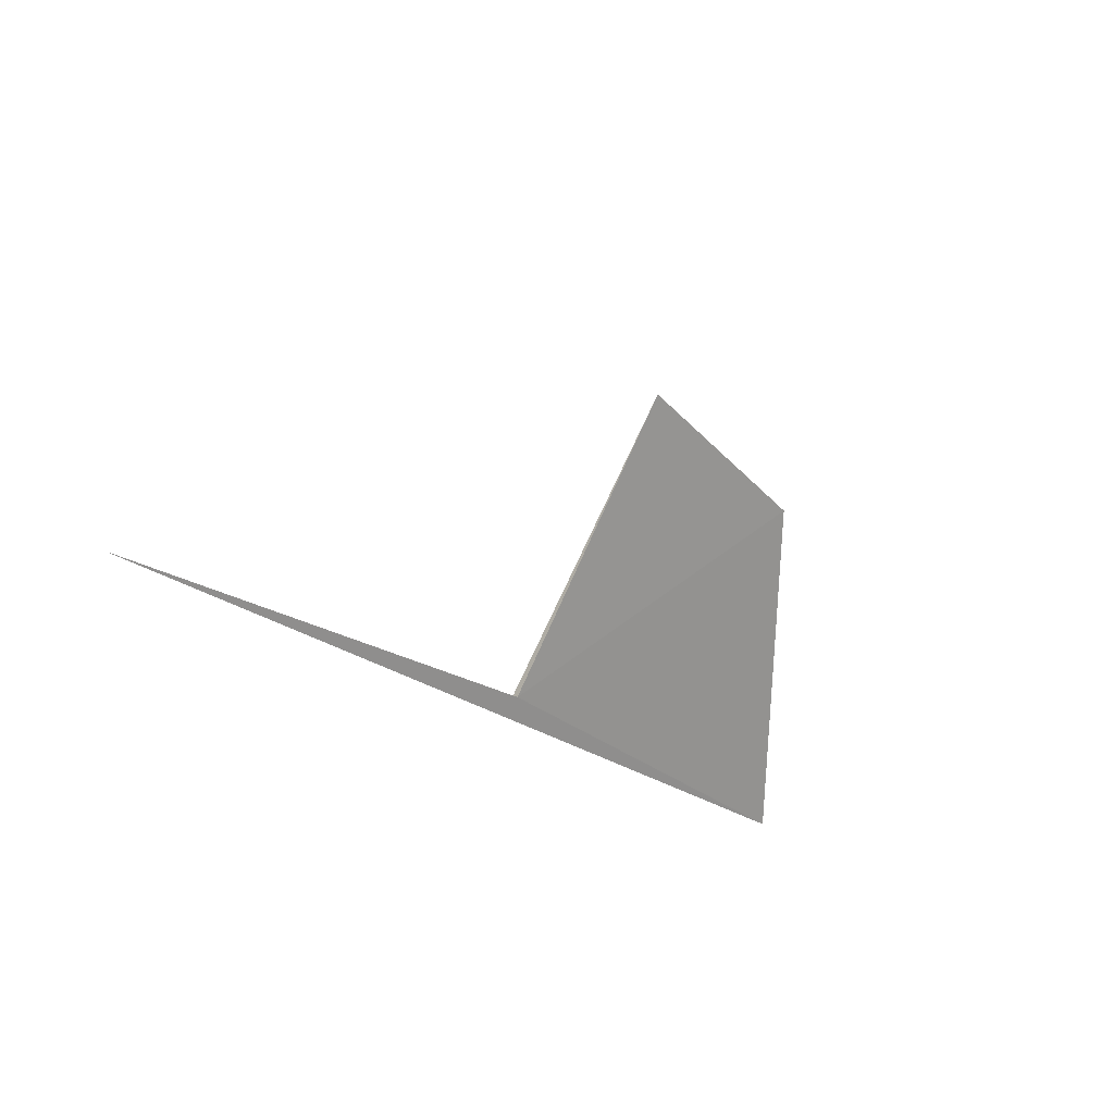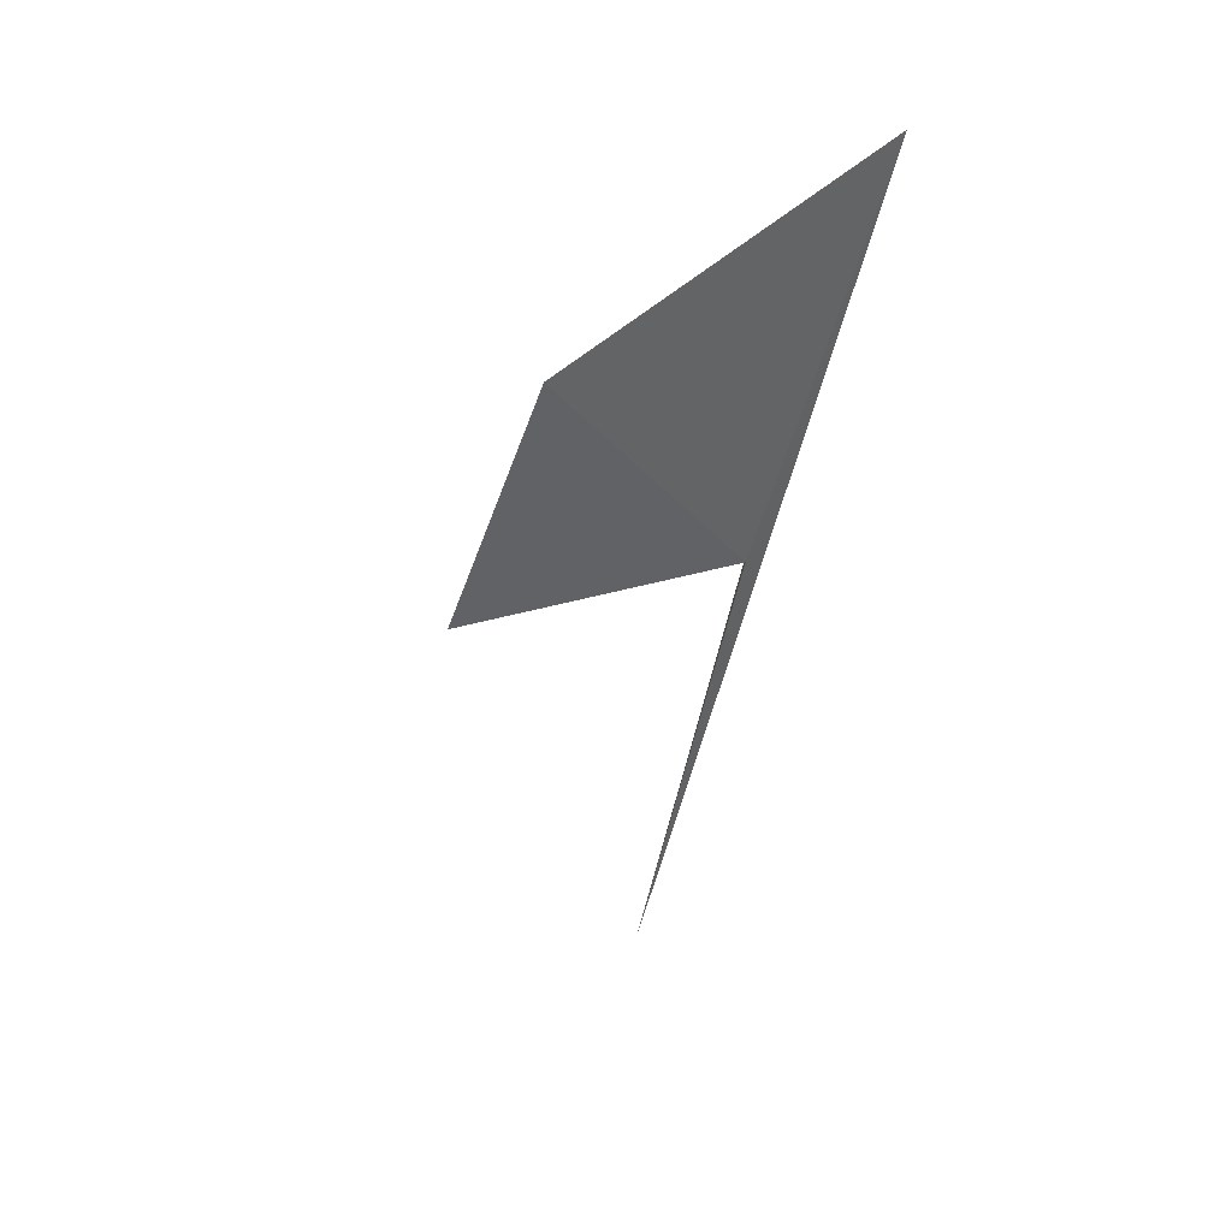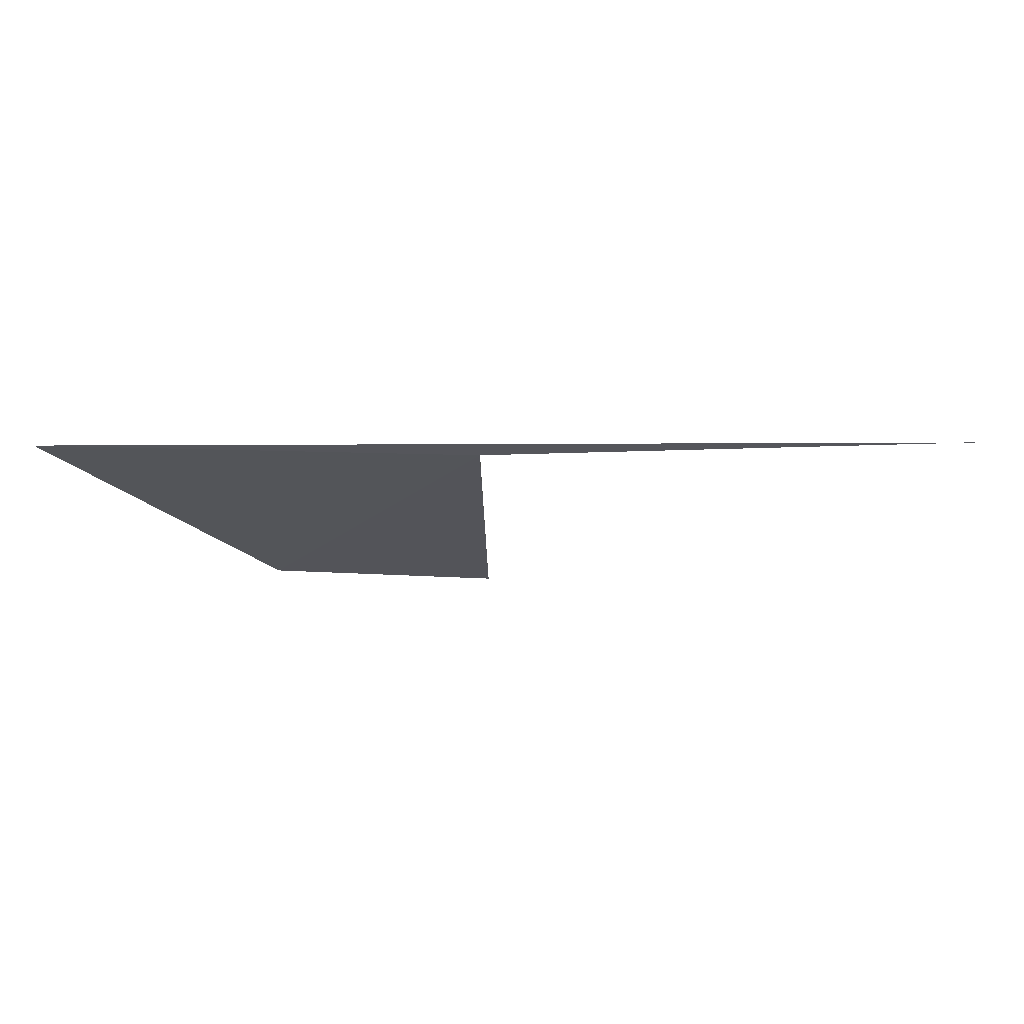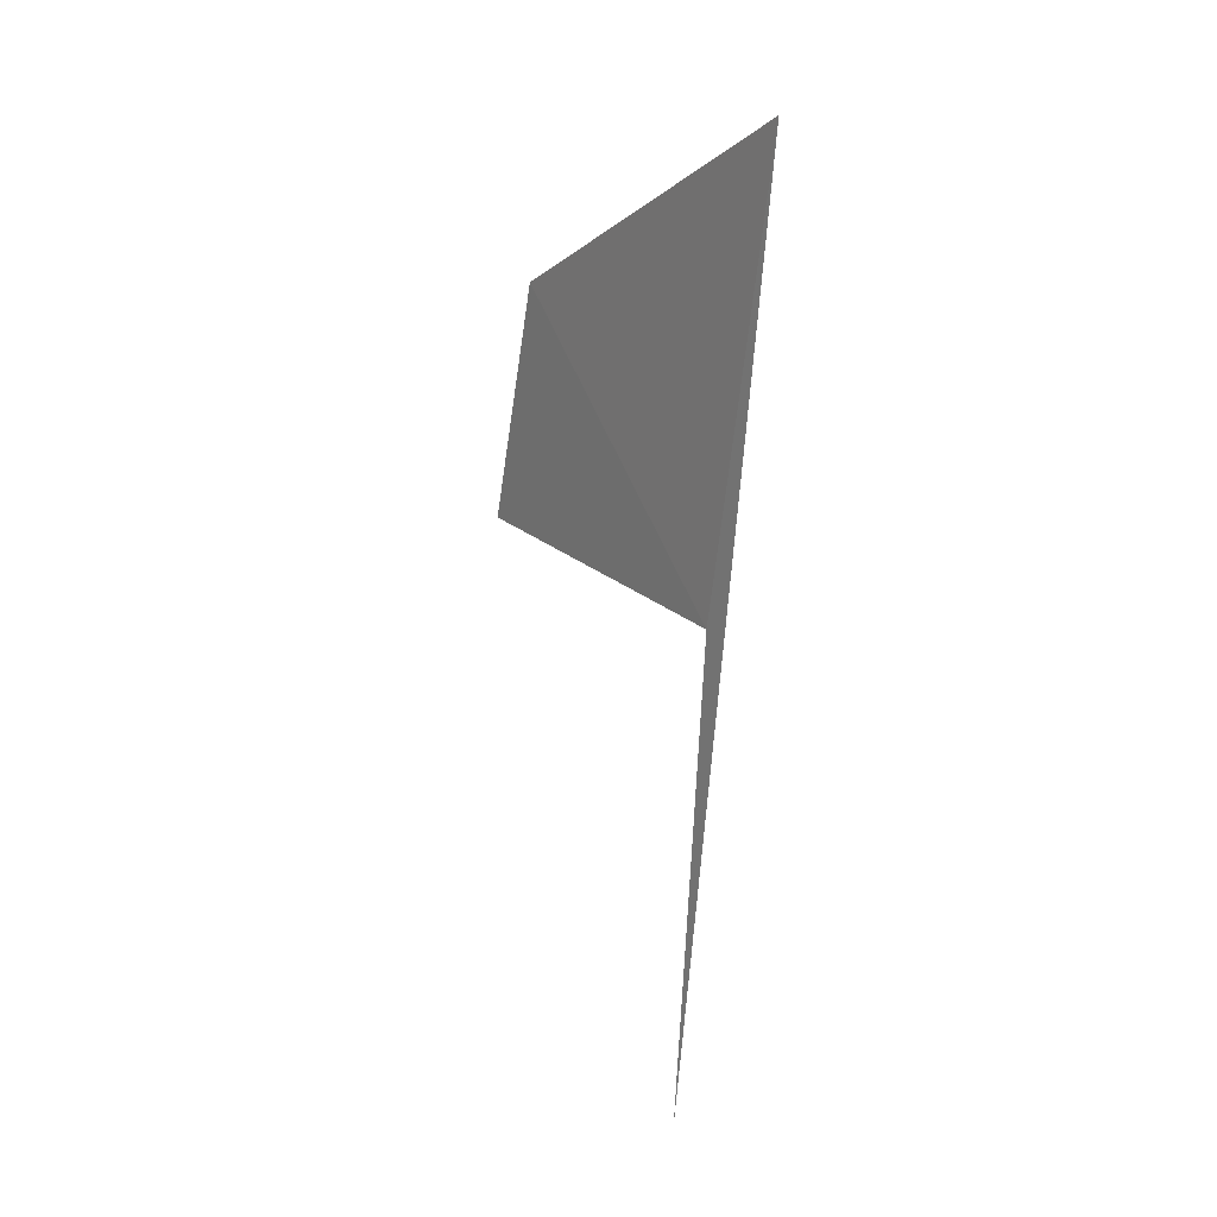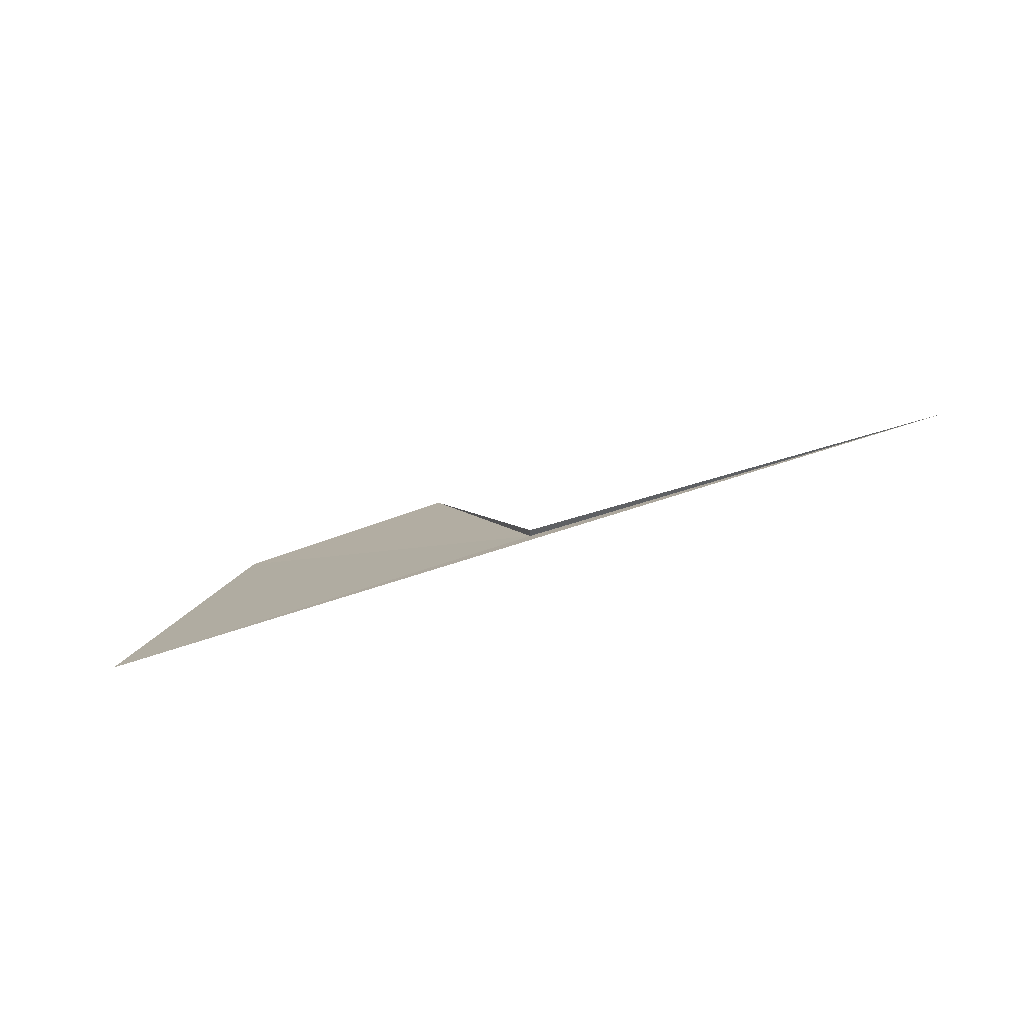
<metadata>
{"format":"obj","ext":"obj","renderer":"f3d","projection":"perspective","resolution":1024,"background":"white","views":[{"elev":-23.5,"azim":-47.3,"up":"+Z"},{"elev":-55.3,"azim":78.2,"up":"+Y"},{"elev":-79.0,"azim":-178.5,"up":"+Z"},{"elev":-69.0,"azim":87.4,"up":"+Z"},{"elev":43.6,"azim":157.1,"up":"+Y"}]}
</metadata>
<code>
v 12.5 17.42 11
v 16.89 17.69 10.65
v 7.5 17.42 11
v 14.91 15.75 13.36
v 12.5 15.5 13.75
v 12.5 17.5 11
f 1 4 2
f 1 5 4
f 1 2 3
f 1 6 5
f 1 3 6

</code>
